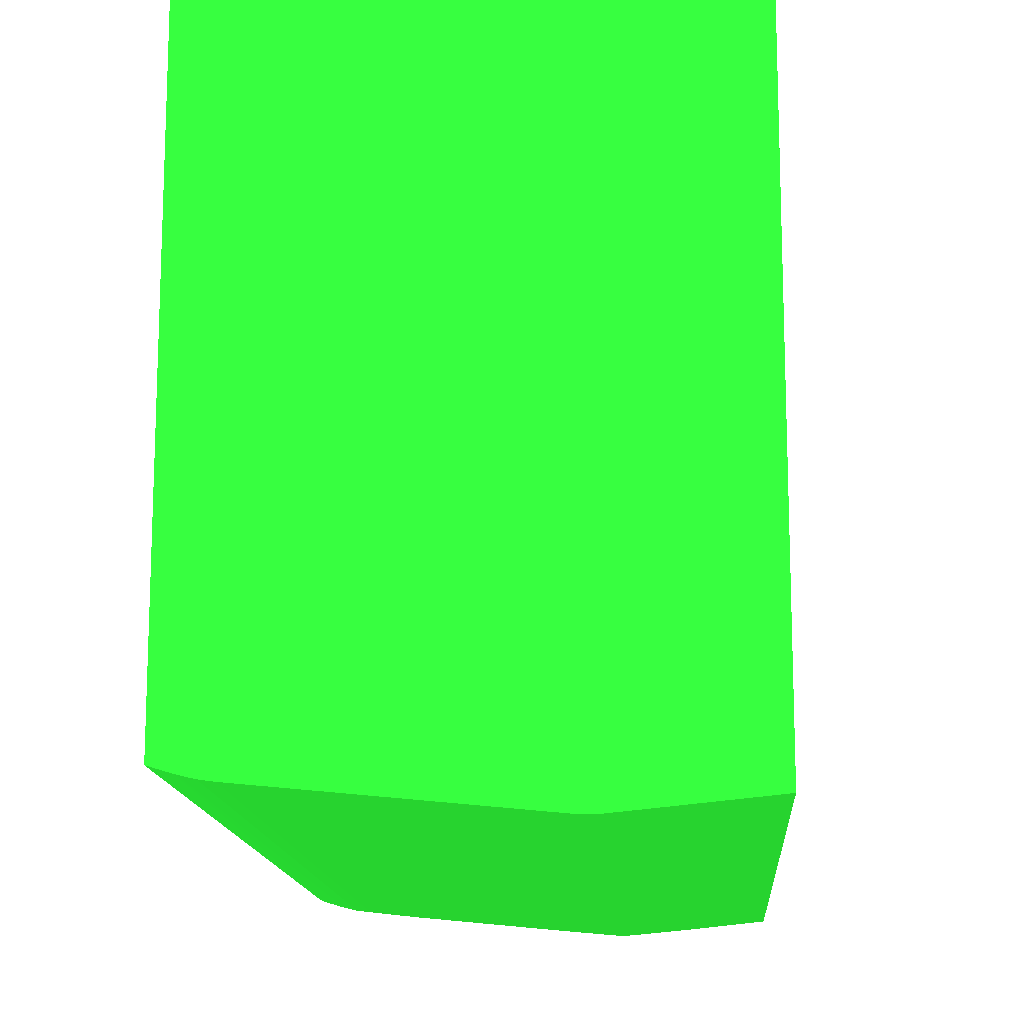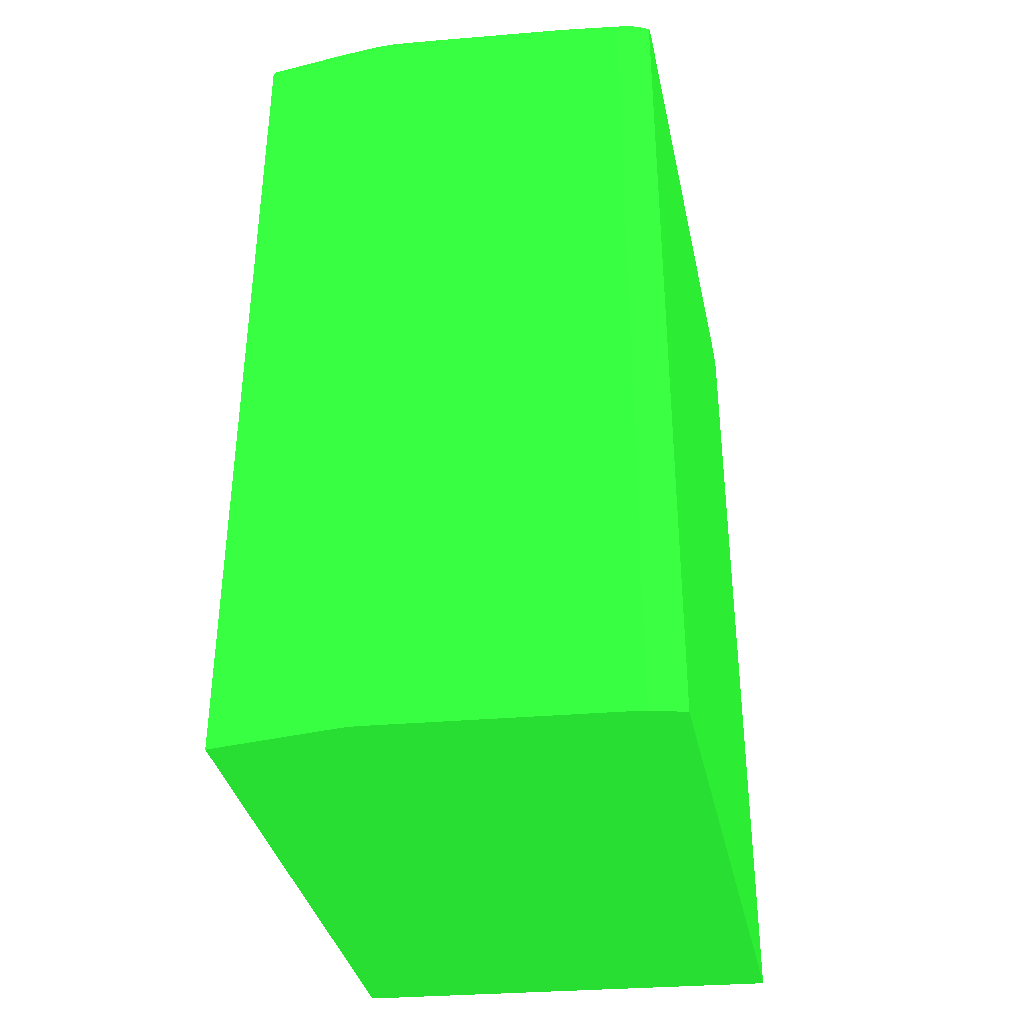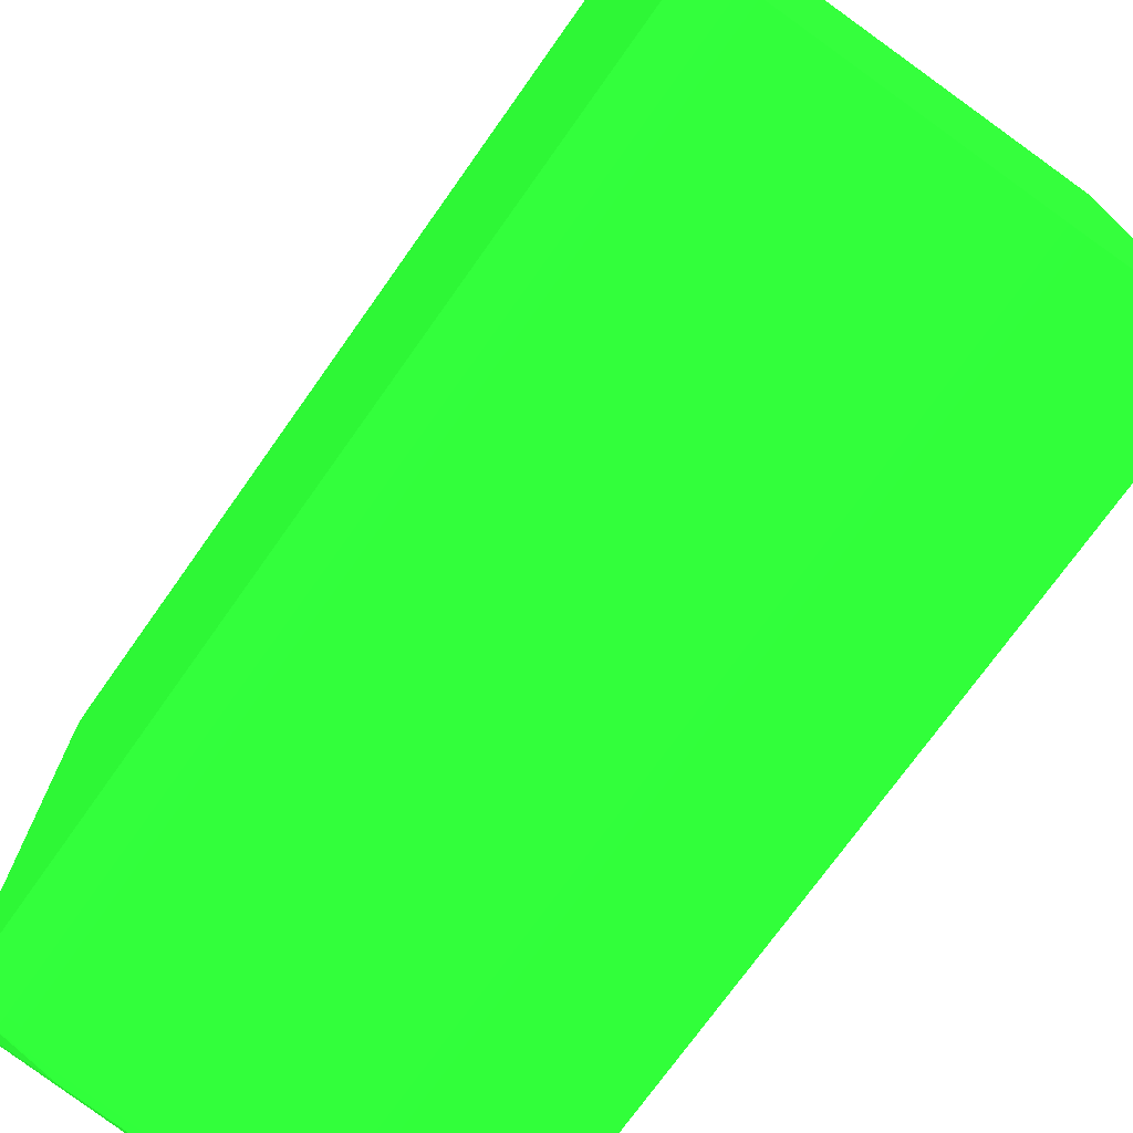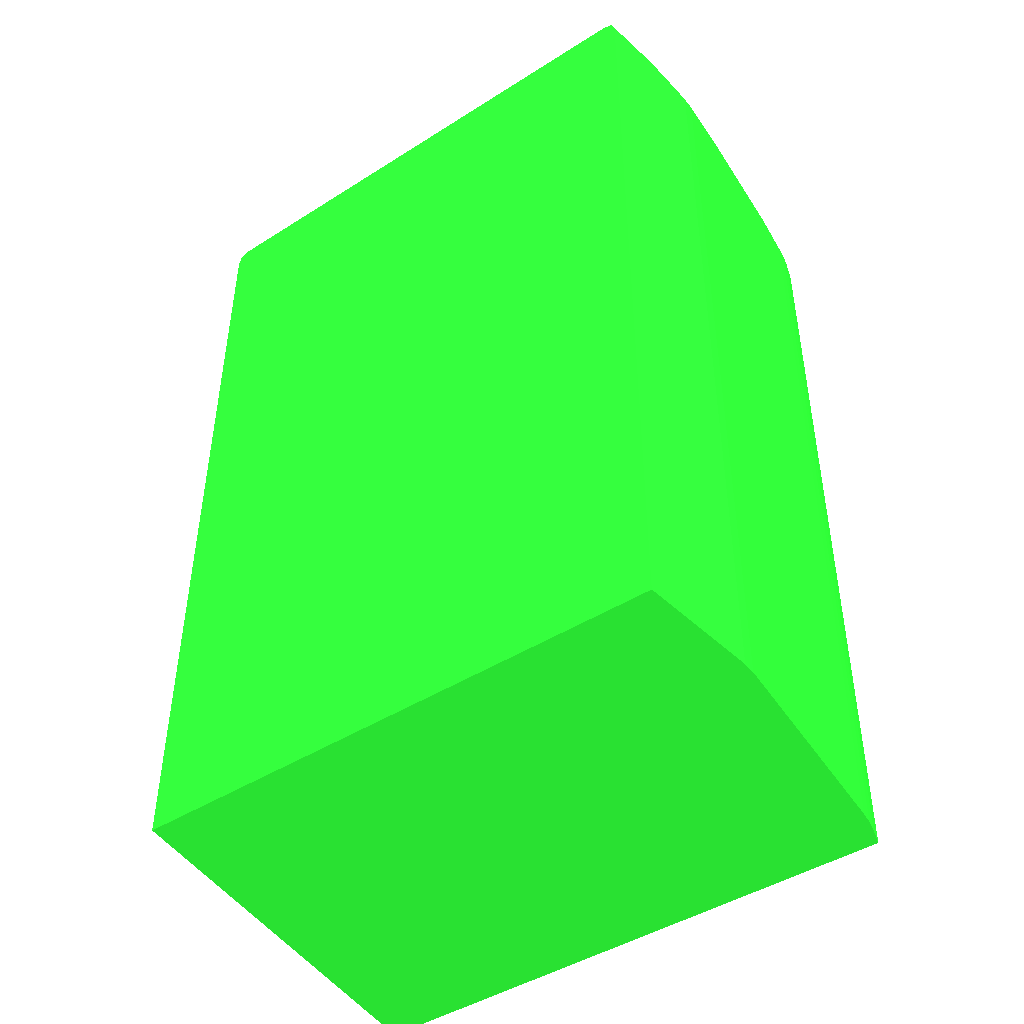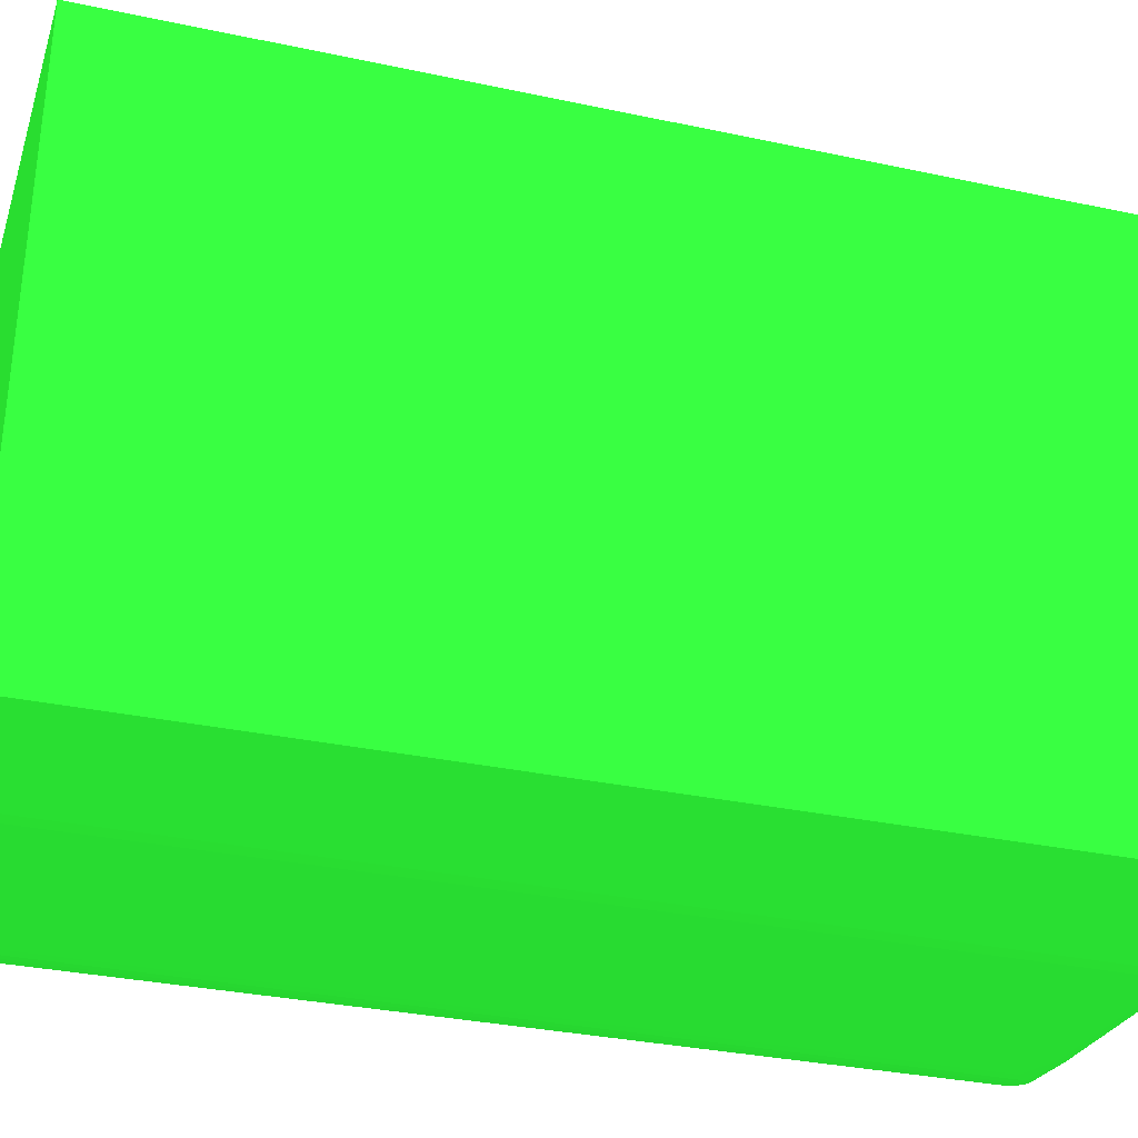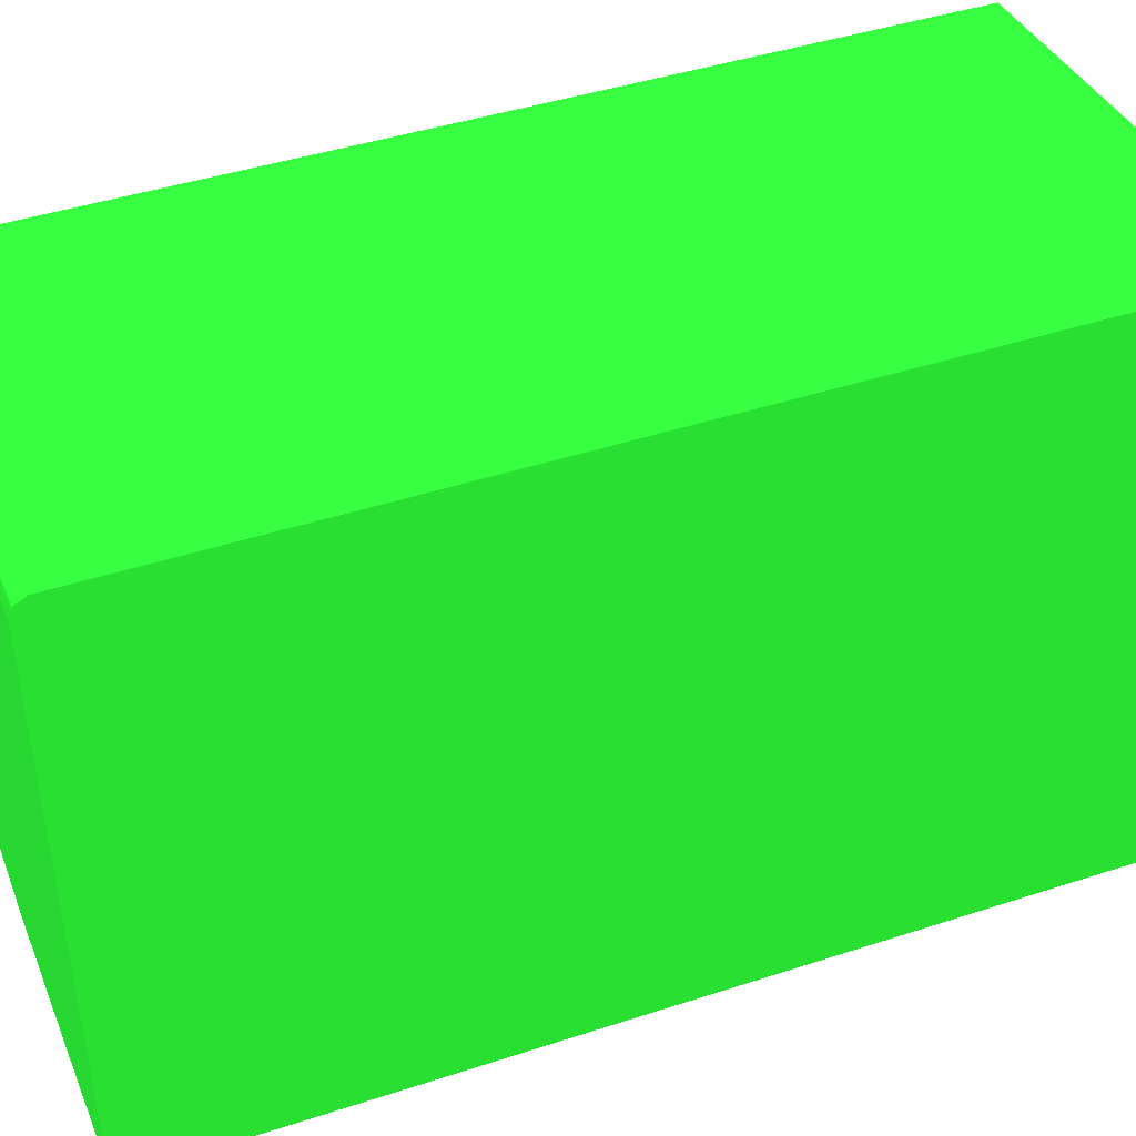
<metadata>
{"format":"obj","ext":"obj","renderer":"f3d","projection":"perspective","resolution":1024,"background":"white","views":[{"elev":-14.1,"azim":3.8,"up":"+Z"},{"elev":-36.0,"azim":-168.2,"up":"+Y"},{"elev":-73.2,"azim":-35.3,"up":"+Z"},{"elev":-45.0,"azim":126.3,"up":"+Y"},{"elev":-32.8,"azim":73.5,"up":"+Z"},{"elev":43.6,"azim":-111.1,"up":"+Z"}]}
</metadata>
<code>
v -0.008411 0.03705 -0.02013 0.1176 0.6392 0.1412
v 0.003861 0.03743 -0.02145 0.1176 0.6392 0.1412
v 0.003861 0.03781 -0.02145 0.1176 0.6392 0.1412
v -0.008411 0.03743 -0.02013 0.1176 0.6392 0.1412
v -0.008411 0.0128 -0.02013 0.1176 0.6392 0.1412
v 0.003861 0.0128 -0.02145 0.1176 0.6392 0.1412
v -0.008411 0.03781 -0.02014 0.1176 0.6392 0.1412
v 0.003861 0.0381 -0.02156 0.1176 0.6392 0.1412
v -0.008411 0.0128 -0.03718 0.1176 0.6392 0.1412
v 0.003861 0.0128 -0.03783 0.1176 0.6392 0.1412
v -0.008411 0.03811 -0.02032 0.1176 0.6392 0.1412
v 0.003861 0.0382 -0.02185 0.1176 0.6392 0.1412
v -0.008296 0.0128 -0.03722 0.1176 0.6392 0.1412
v -0.008411 0.03743 -0.03718 0.1176 0.6392 0.1412
v 0.00285 0.0128 -0.03793 0.1176 0.6392 0.1412
v 0.003861 0.03743 -0.03783 0.1176 0.6392 0.1412
v -0.008411 0.03815 -0.02043 0.1176 0.6392 0.1412
v 0.003861 0.03821 -0.02223 0.1176 0.6392 0.1412
v -0.00817 0.03821 -0.02071 0.1176 0.6392 0.1412
v -0.007848 0.0128 -0.03736 0.1176 0.6392 0.1412
v -0.008296 0.03743 -0.03722 0.1176 0.6392 0.1412
v -0.008411 0.03781 -0.03718 0.1176 0.6392 0.1412
v -0.008105 0.03781 -0.03728 0.1176 0.6392 0.1412
v 0.0005699 0.0128 -0.03815 0.1176 0.6392 0.1412
v 0.00285 0.03743 -0.03793 0.1176 0.6392 0.1412
v 0.002016 0.03781 -0.03801 0.1176 0.6392 0.1412
v 0.003861 0.03781 -0.03783 0.1176 0.6392 0.1412
v -0.008411 0.03821 -0.02071 0.1176 0.6392 0.1412
v 0.003861 0.03821 -0.03705 0.1176 0.6392 0.1412
v -0.00779 0.0128 -0.03737 0.1176 0.6392 0.1412
v -0.00779 0.03781 -0.03737 0.1176 0.6392 0.1412
v -0.008411 0.03794 -0.03712 0.1176 0.6392 0.1412
v -0.008064 0.03803 -0.03726 0.1176 0.6392 0.1412
v 0.0001891 0.0128 -0.03819 0.1176 0.6392 0.1412
v 0.0005699 0.03781 -0.03815 0.1176 0.6392 0.1412
v 0.001977 0.03801 -0.03801 0.1176 0.6392 0.1412
v 0.003861 0.0381 -0.03772 0.1176 0.6392 0.1412
v -0.008411 0.03821 -0.03667 0.1176 0.6392 0.1412
v 0.003861 0.0382 -0.03743 0.1176 0.6392 0.1412
v 0.003609 0.03821 -0.03743 0.1176 0.6392 0.1412
v -0.007479 0.0128 -0.03745 0.1176 0.6392 0.1412
v -0.007409 0.03781 -0.03746 0.1176 0.6392 0.1412
v -0.007409 0.03743 -0.03746 0.1176 0.6392 0.1412
v -0.008411 0.0381 -0.03703 0.1176 0.6392 0.1412
v -0.00779 0.03807 -0.03731 0.1176 0.6392 0.1412
v 0.0001891 0.03781 -0.03819 0.1176 0.6392 0.1412
v -0.0001905 0.0128 -0.03819 0.1176 0.6392 0.1412
v 0.00171 0.03803 -0.03802 0.1176 0.6392 0.1412
v 0.001329 0.03805 -0.03804 0.1176 0.6392 0.1412
v 0.0009495 0.03807 -0.03806 0.1176 0.6392 0.1412
v 0.0005699 0.03809 -0.03808 0.1176 0.6392 0.1412
v 0.0001891 0.0381 -0.0381 0.1176 0.6392 0.1412
v 0.0005699 0.03819 -0.03781 0.1176 0.6392 0.1412
v 0.003861 0.03814 -0.03762 0.1176 0.6392 0.1412
v -0.00703 0.03821 -0.03705 0.1176 0.6392 0.1412
v -0.007409 0.0382 -0.03705 0.1176 0.6392 0.1412
v -0.00779 0.03818 -0.03705 0.1176 0.6392 0.1412
v -0.008411 0.03817 -0.03682 0.1176 0.6392 0.1412
v 0.0001891 0.0382 -0.03781 0.1176 0.6392 0.1412
v -0.003609 0.03821 -0.03743 0.1176 0.6392 0.1412
v -0.007409 0.0128 -0.03746 0.1176 0.6392 0.1412
v -0.005797 0.03802 -0.03763 0.1176 0.6392 0.1412
v -0.00703 0.03781 -0.03751 0.1176 0.6392 0.1412
v -0.00703 0.03743 -0.03752 0.1176 0.6392 0.1412
v -0.007409 0.0381 -0.03735 0.1176 0.6392 0.1412
v -0.0001905 0.03781 -0.03819 0.1176 0.6392 0.1412
v -0.0005701 0.0128 -0.03815 0.1176 0.6392 0.1412
v -0.0001905 0.0381 -0.0381 0.1176 0.6392 0.1412
v -0.003989 0.0382 -0.03743 0.1176 0.6392 0.1412
v -0.00437 0.03819 -0.03743 0.1176 0.6392 0.1412
v -0.004749 0.03818 -0.03743 0.1176 0.6392 0.1412
v -0.0001905 0.0382 -0.03781 0.1176 0.6392 0.1412
v -0.00703 0.0128 -0.03752 0.1176 0.6392 0.1412
v -0.00551 0.03803 -0.03764 0.1176 0.6392 0.1412
v -0.00171 0.03803 -0.03802 0.1176 0.6392 0.1412
v -0.001978 0.03801 -0.03801 0.1176 0.6392 0.1412
v -0.005845 0.03781 -0.03763 0.1176 0.6392 0.1412
v -0.005129 0.03781 -0.0377 0.1176 0.6392 0.1412
v -0.003989 0.0381 -0.03772 0.1176 0.6392 0.1412
v -0.00437 0.03809 -0.0377 0.1176 0.6392 0.1412
v -0.004749 0.03807 -0.03768 0.1176 0.6392 0.1412
v -0.005129 0.03806 -0.03766 0.1176 0.6392 0.1412
v -0.0005701 0.03781 -0.03815 0.1176 0.6392 0.1412
v -0.001331 0.03805 -0.03804 0.1176 0.6392 0.1412
v -0.000951 0.03807 -0.03806 0.1176 0.6392 0.1412
v -0.001021 0.0128 -0.03811 0.1176 0.6392 0.1412
v -0.0005701 0.03809 -0.03808 0.1176 0.6392 0.1412
v -0.0005701 0.03819 -0.03781 0.1176 0.6392 0.1412
v -0.005129 0.0128 -0.0377 0.1176 0.6392 0.1412
f 1 2 3
f 1 3 4
f 1 4 7
f 1 7 11
f 1 11 17
f 1 17 28
f 1 28 38
f 1 38 58
f 1 58 44
f 1 44 32
f 1 32 22
f 1 22 14
f 1 14 9
f 1 9 5
f 1 5 6
f 1 6 2
f 2 6 10
f 2 10 16
f 2 16 27
f 2 27 37
f 2 37 54
f 2 54 39
f 2 39 29
f 2 29 18
f 2 18 12
f 2 12 8
f 2 8 3
f 3 7 4
f 3 8 7
f 5 9 13
f 5 13 20
f 5 20 30
f 5 30 41
f 5 41 61
f 5 61 73
f 5 73 89
f 5 89 86
f 5 86 67
f 5 67 47
f 5 47 34
f 5 34 24
f 5 24 15
f 5 15 10
f 5 10 6
f 7 8 11
f 8 12 11
f 9 14 21
f 9 21 13
f 10 15 25
f 10 25 16
f 11 12 17
f 12 18 19
f 12 19 17
f 13 21 20
f 14 22 23
f 14 23 21
f 15 24 35
f 15 35 25
f 16 25 26
f 16 26 27
f 17 19 28
f 18 29 40
f 18 40 60
f 18 60 55
f 18 55 38
f 18 38 28
f 18 28 19
f 20 21 31
f 20 31 30
f 21 23 31
f 22 32 33
f 22 33 23
f 23 33 31
f 24 34 46
f 24 46 35
f 25 35 26
f 26 35 36
f 26 36 27
f 27 36 37
f 29 39 40
f 30 31 41
f 31 33 42
f 31 42 43
f 31 43 41
f 32 44 33
f 33 44 45
f 33 45 42
f 34 47 66
f 34 66 46
f 35 46 36
f 36 46 48
f 36 48 37
f 37 49 50
f 37 50 51
f 37 51 52
f 37 52 53
f 37 53 54
f 37 48 49
f 38 55 56
f 38 56 57
f 38 57 58
f 39 54 53
f 39 53 59
f 39 59 40
f 40 59 72
f 40 72 60
f 41 43 61
f 42 45 62
f 42 62 63
f 42 63 64
f 42 64 43
f 43 64 73
f 43 73 61
f 44 58 57
f 44 57 45
f 45 57 65
f 45 65 62
f 46 66 68
f 46 68 52
f 46 52 50
f 46 50 49
f 46 49 48
f 47 67 83
f 47 83 66
f 50 52 51
f 52 68 72
f 52 72 59
f 52 59 53
f 55 60 69
f 55 69 56
f 56 69 70
f 56 70 71
f 56 71 65
f 56 65 57
f 60 72 69
f 62 74 75
f 62 75 76
f 62 76 77
f 62 77 63
f 62 65 74
f 63 77 64
f 64 77 78
f 64 78 89
f 64 89 73
f 65 79 80
f 65 80 81
f 65 81 82
f 65 82 74
f 65 71 79
f 66 83 76
f 66 76 84
f 66 84 85
f 66 85 68
f 67 86 83
f 68 85 87
f 68 87 80
f 68 80 79
f 68 79 70
f 68 70 88
f 68 88 72
f 69 72 70
f 70 72 88
f 70 79 71
f 74 82 84
f 74 84 75
f 75 84 76
f 76 83 78
f 76 78 77
f 78 83 86
f 78 86 89
f 80 87 85
f 80 85 81
f 81 85 82
f 82 85 84

</code>
